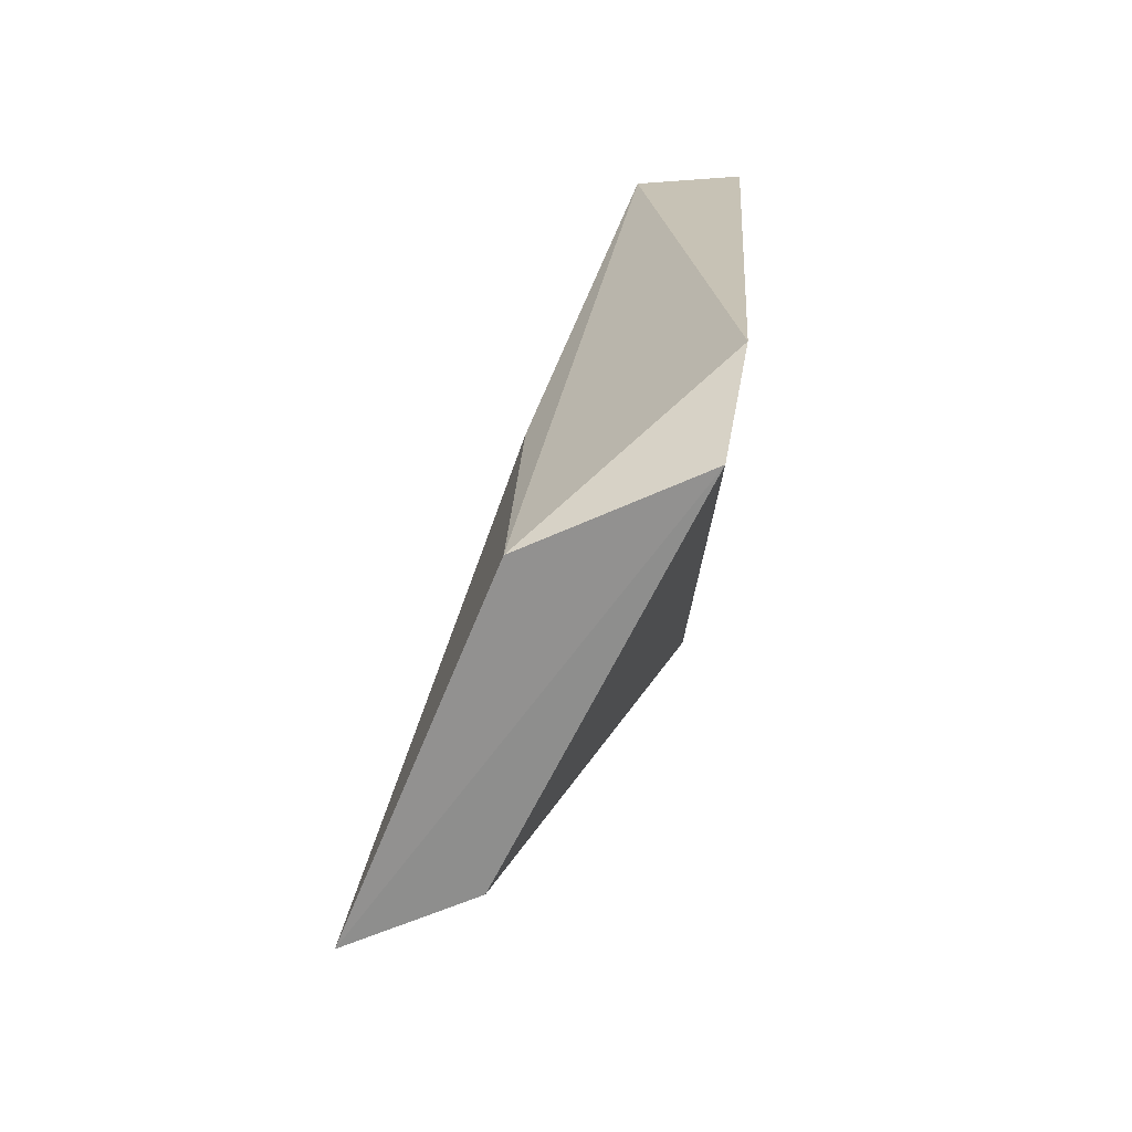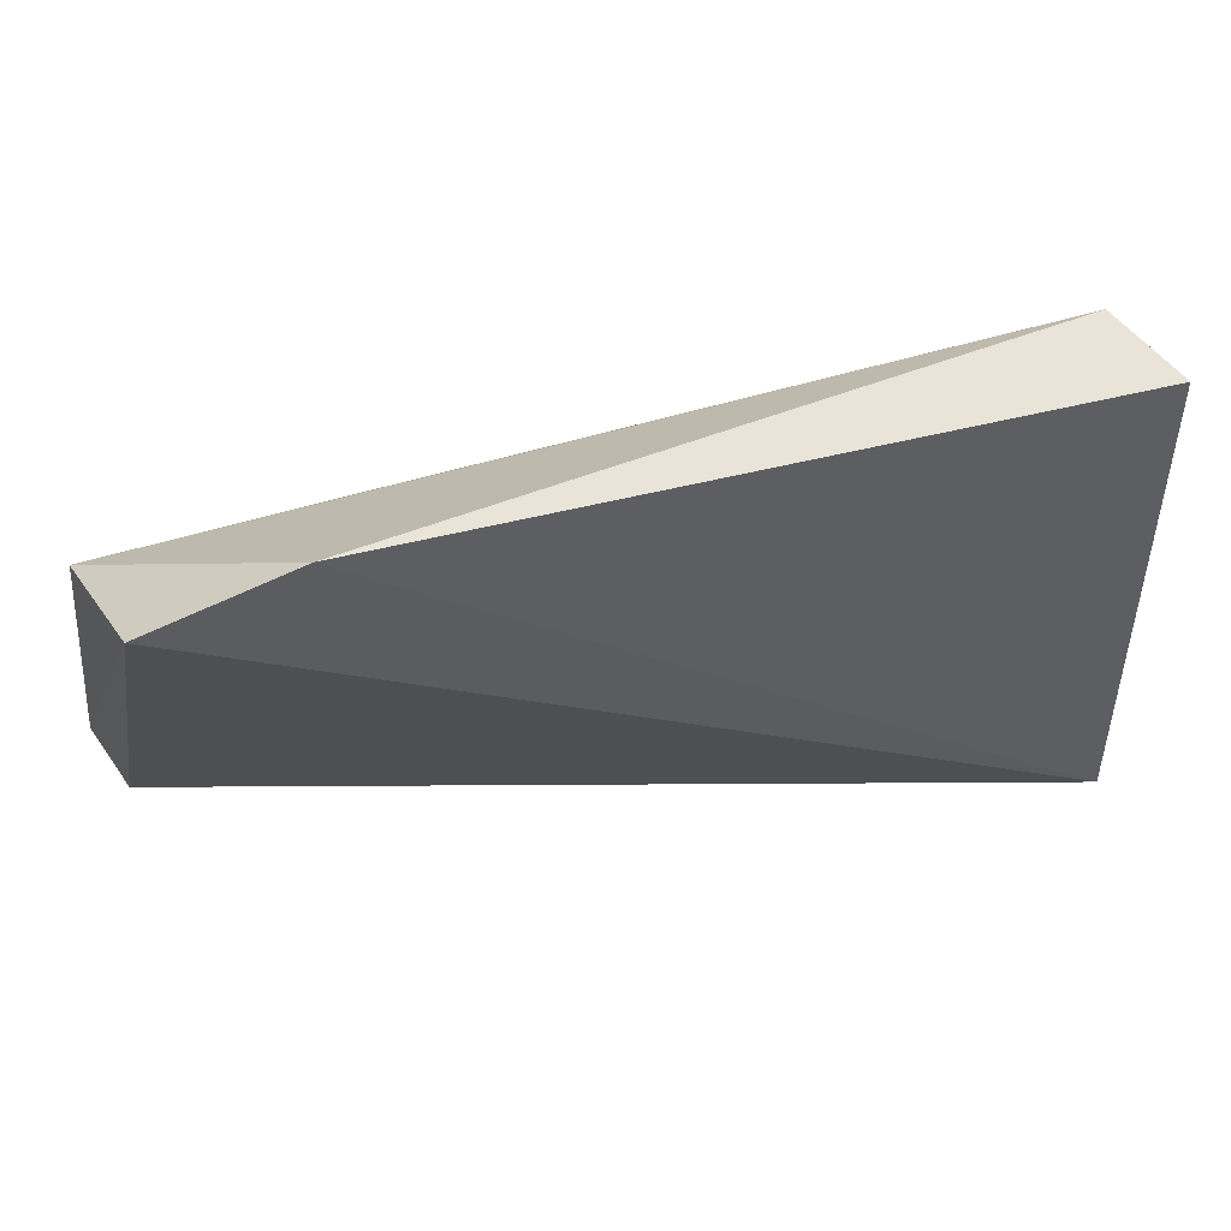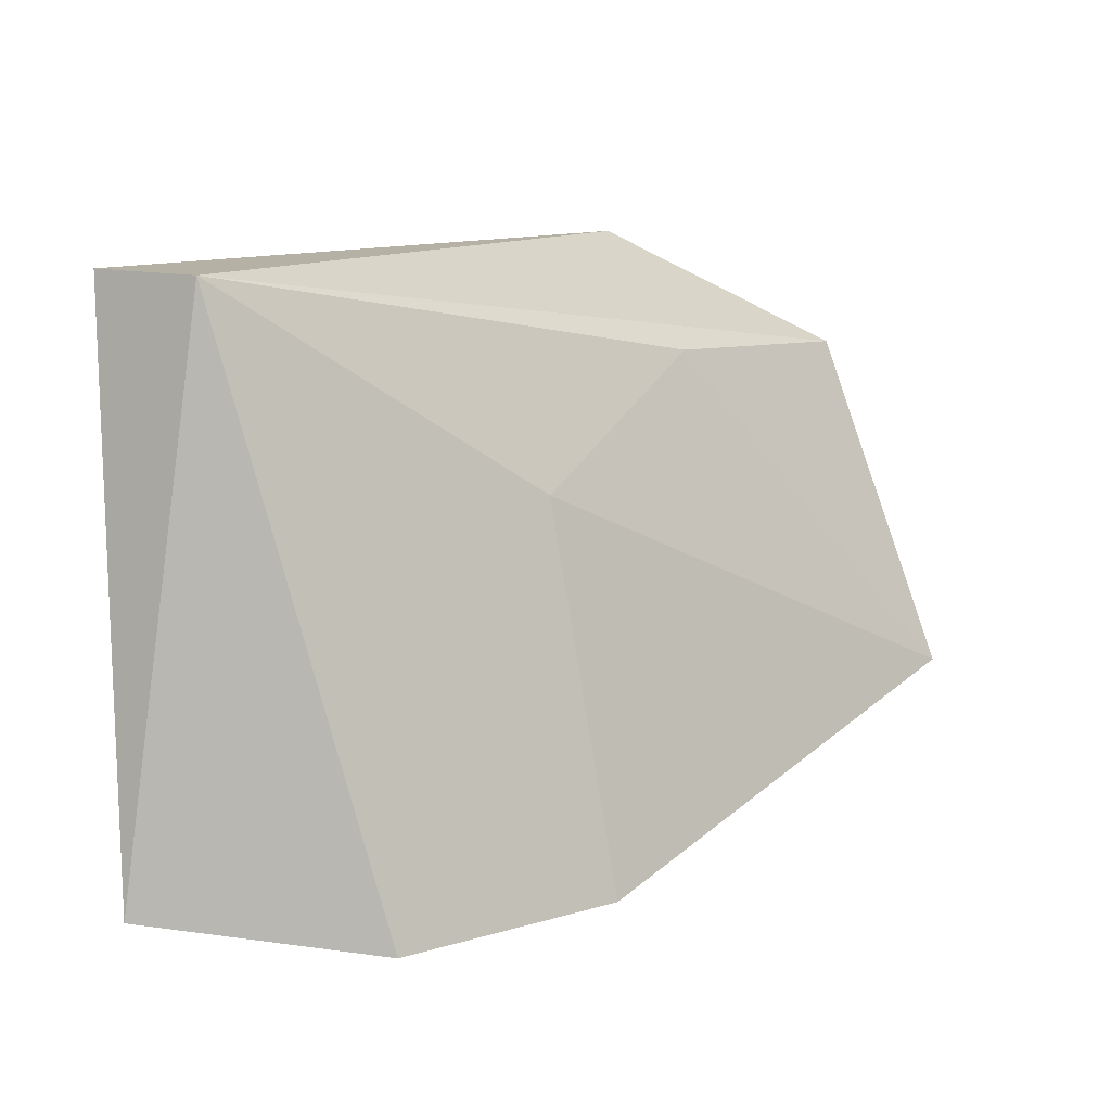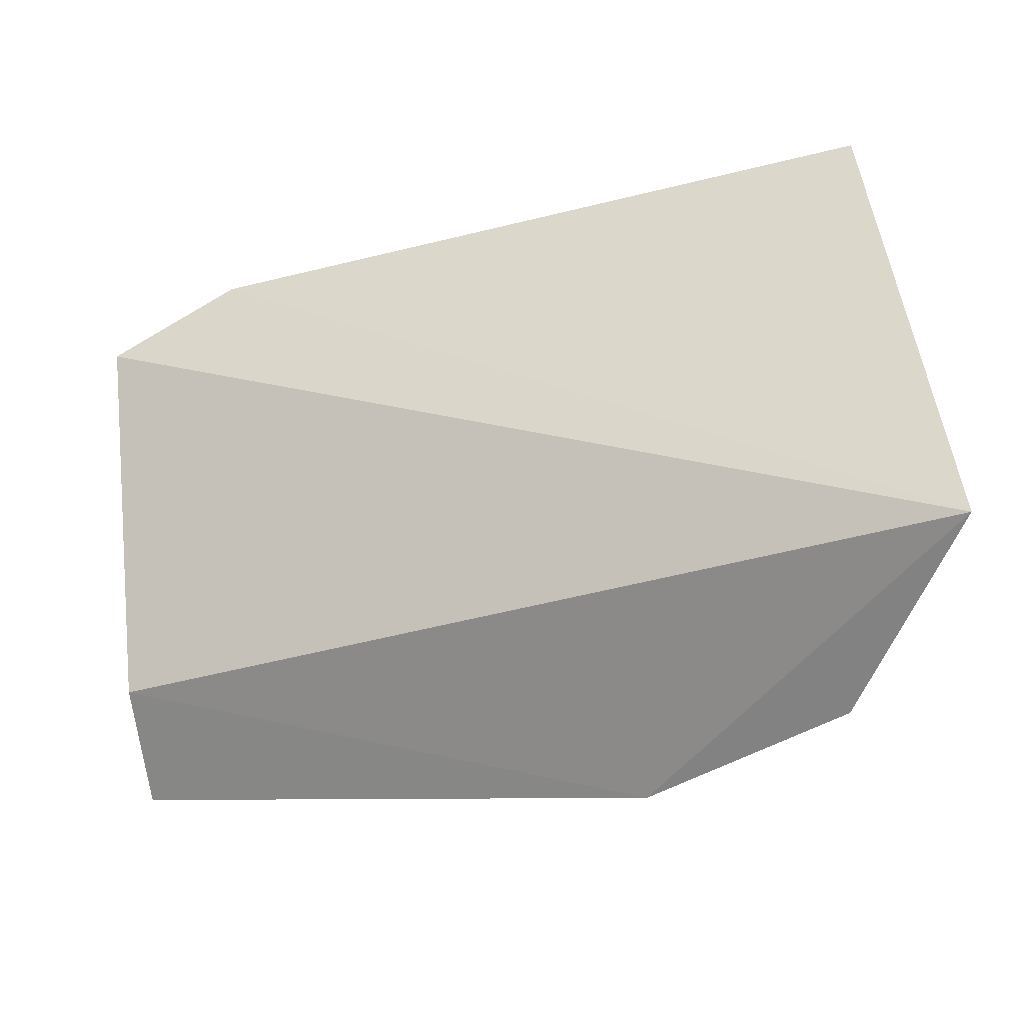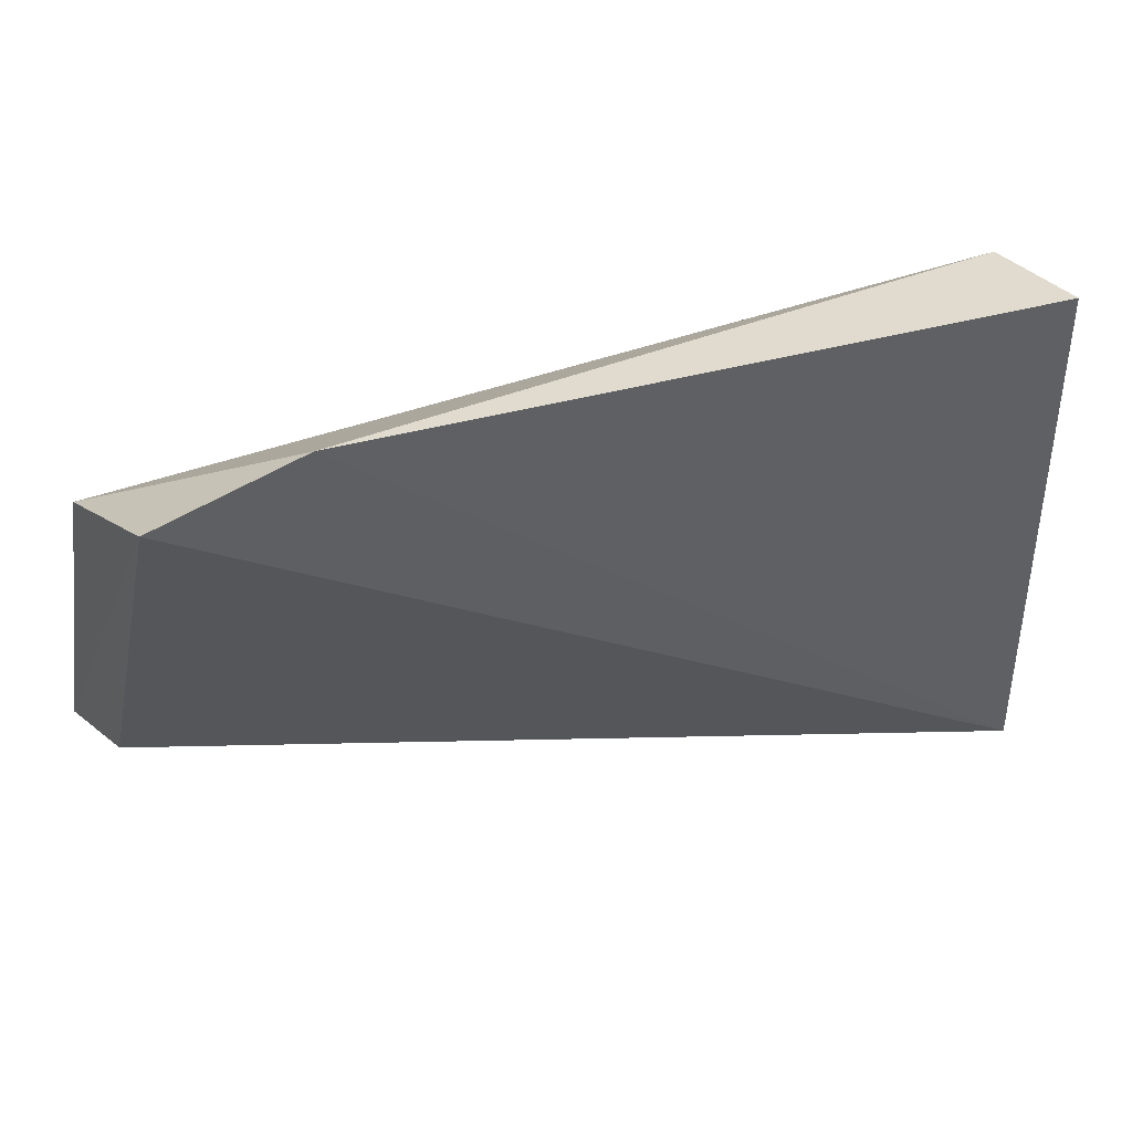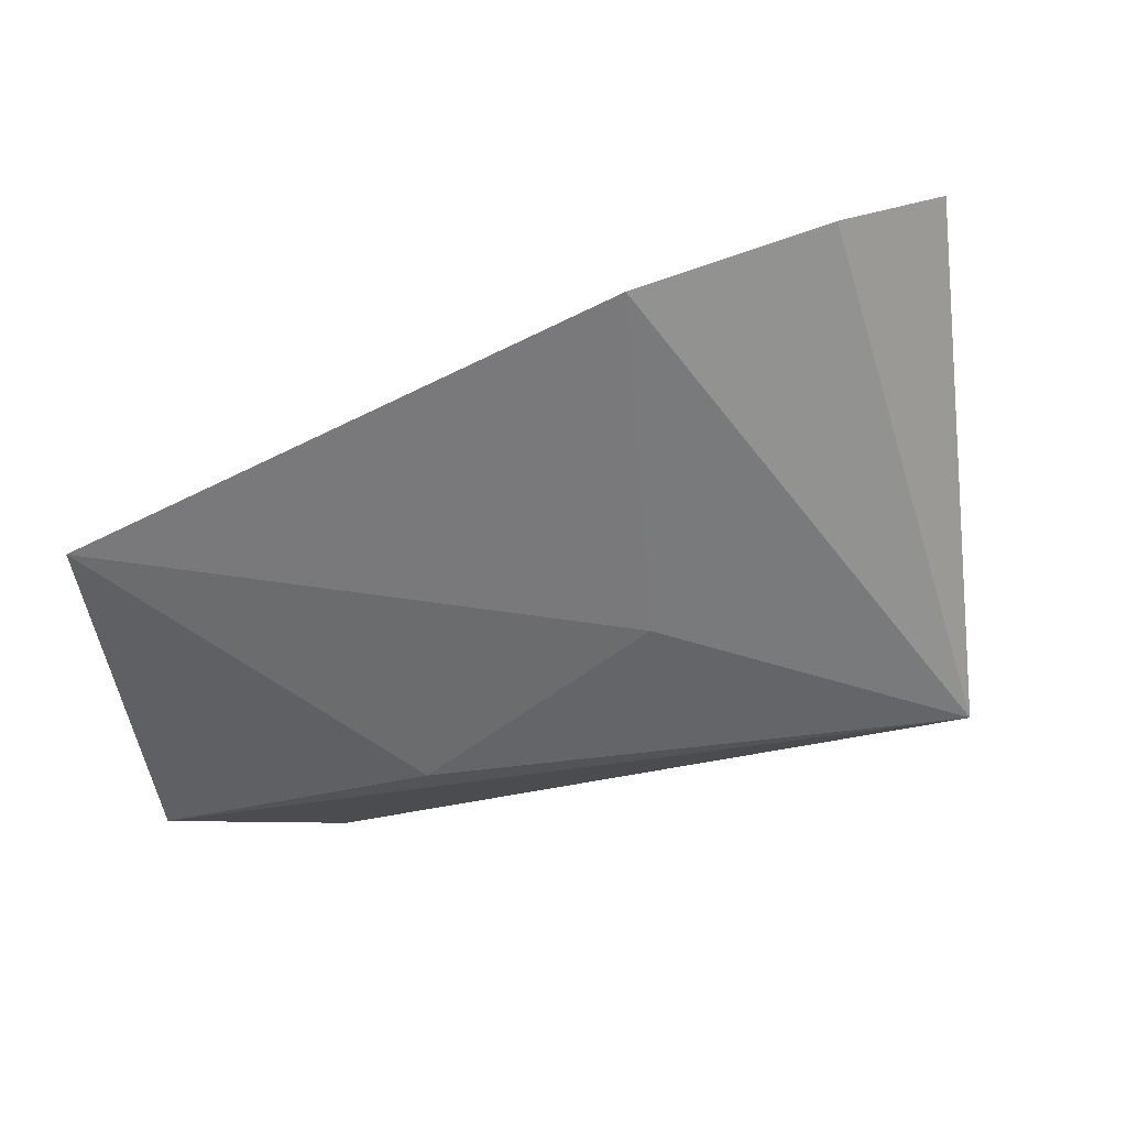
<metadata>
{"format":"obj","ext":"obj","renderer":"f3d","projection":"perspective","resolution":1024,"background":"white","views":[{"elev":22.4,"azim":-91.4,"up":"+Y"},{"elev":46.3,"azim":-24.1,"up":"+Y"},{"elev":7.9,"azim":124.4,"up":"+Y"},{"elev":-50.0,"azim":12.0,"up":"+Y"},{"elev":37.3,"azim":-28.7,"up":"+Y"},{"elev":-71.0,"azim":9.2,"up":"+Z"}]}
</metadata>
<code>
v 0.2448 0.3567 0.01771
v 0.2307 0.3534 -0.003309
v 0.2403 0.4162 0.01114
v 0.1653 0.4203 0.0164
v 0.151 0.3757 -0.006093
v 0.2413 0.4167 0.02286
v 0.2085 0.3551 -0.01319
v 0.1504 0.4147 0.01334
v 0.1502 0.371 -0.01904
v 0.2055 0.3942 -0.003123
v 0.1497 0.4074 -0.004227
v 0.1787 0.4075 -0.002242
f 1 2 3
f 6 1 3
f 6 3 4
f 6 4 1
f 7 2 1
f 7 1 5
f 7 3 2
f 8 5 1
f 8 1 4
f 9 7 5
f 9 5 8
f 10 3 7
f 10 7 9
f 11 9 8
f 11 8 4
f 11 4 3
f 12 10 9
f 12 9 11
f 12 11 3
f 12 3 10

</code>
